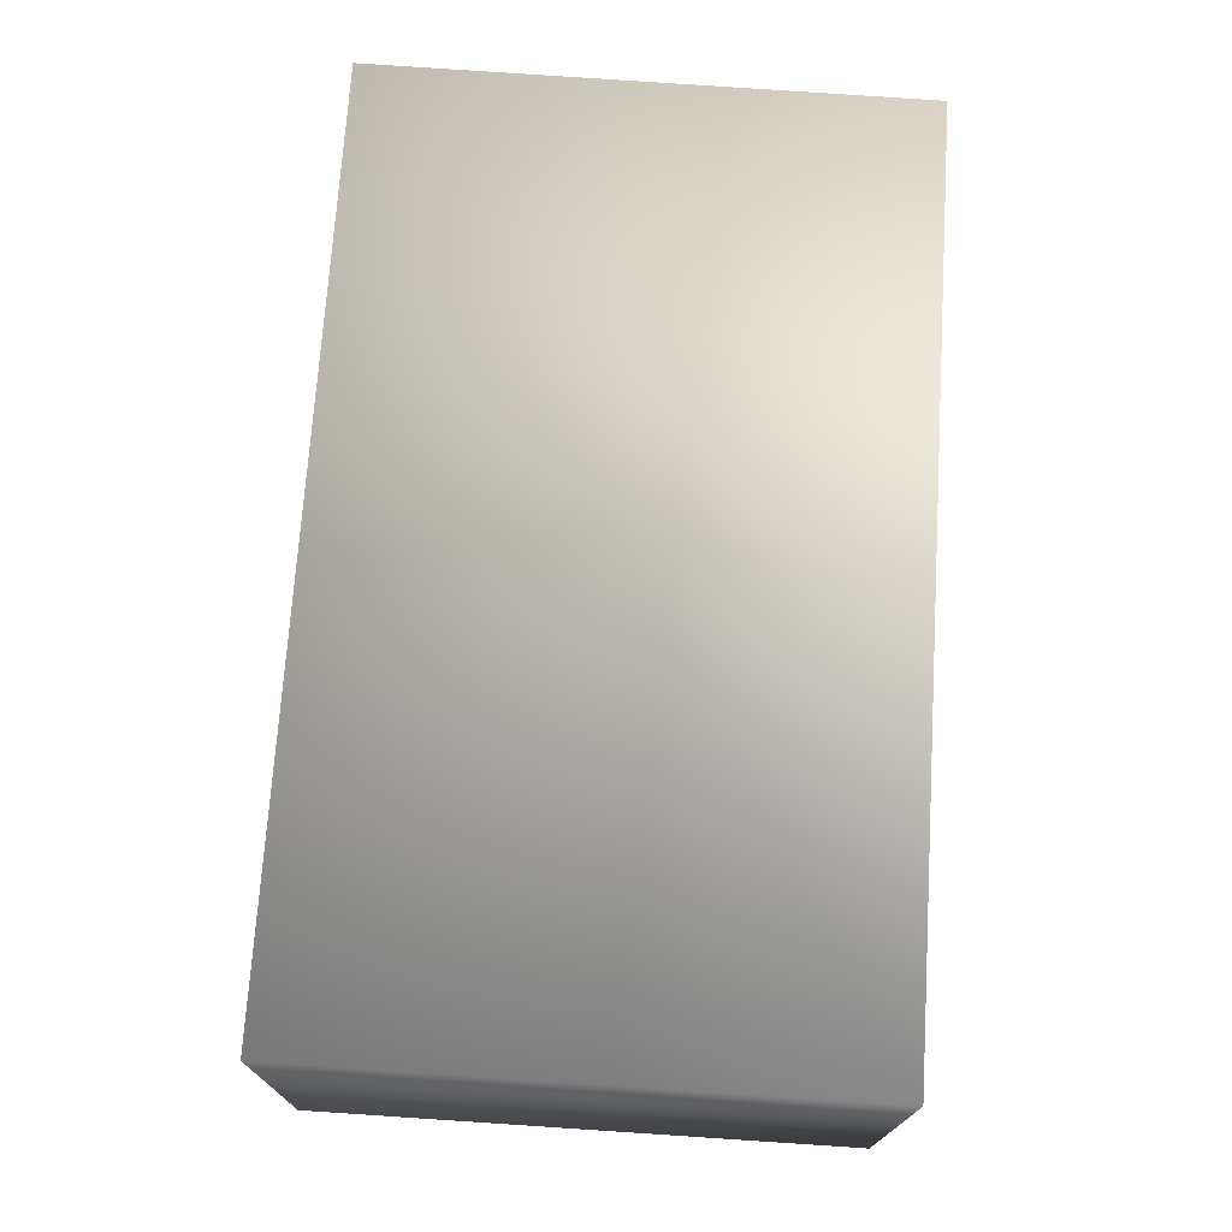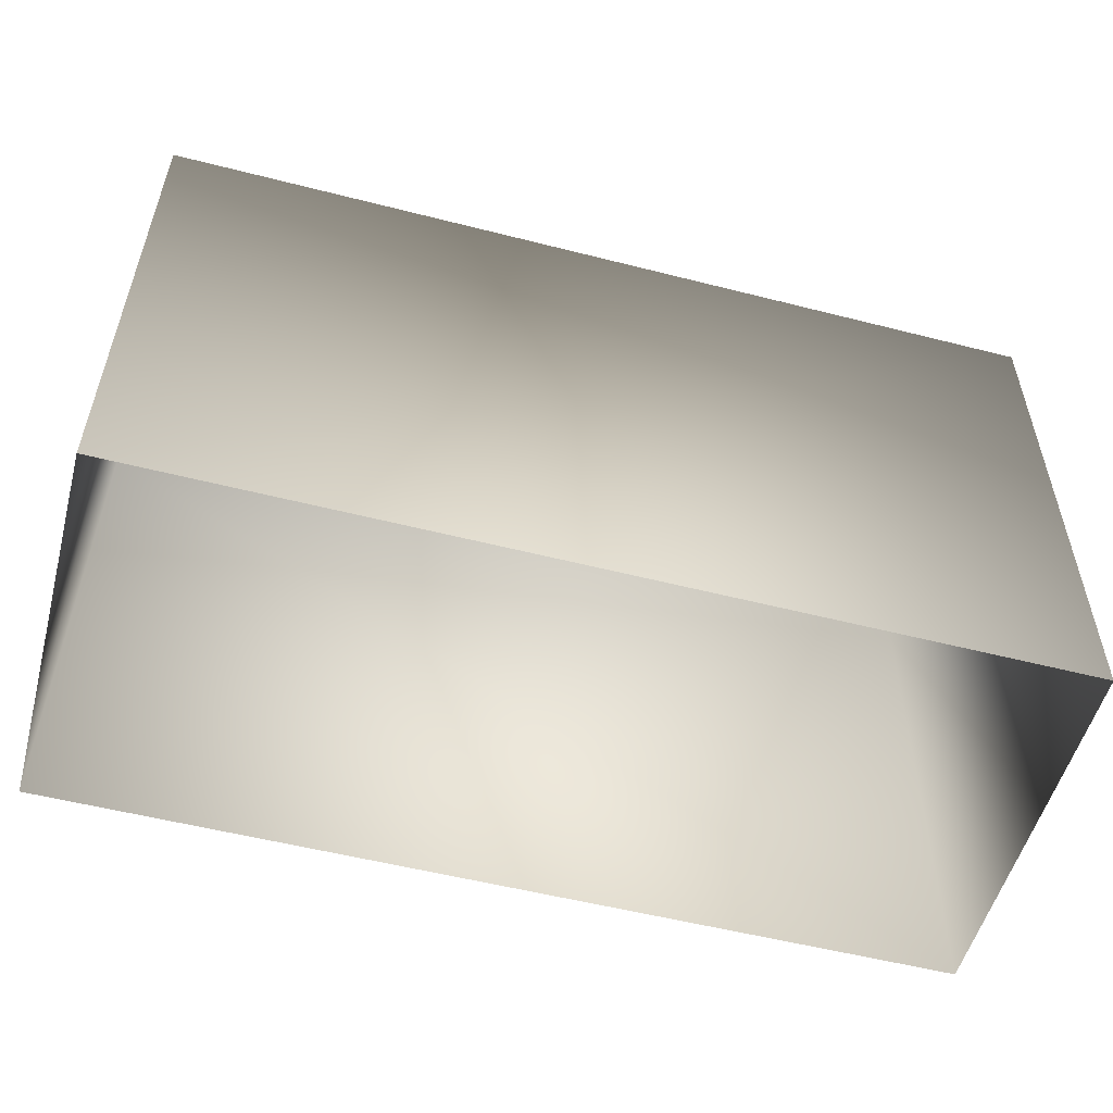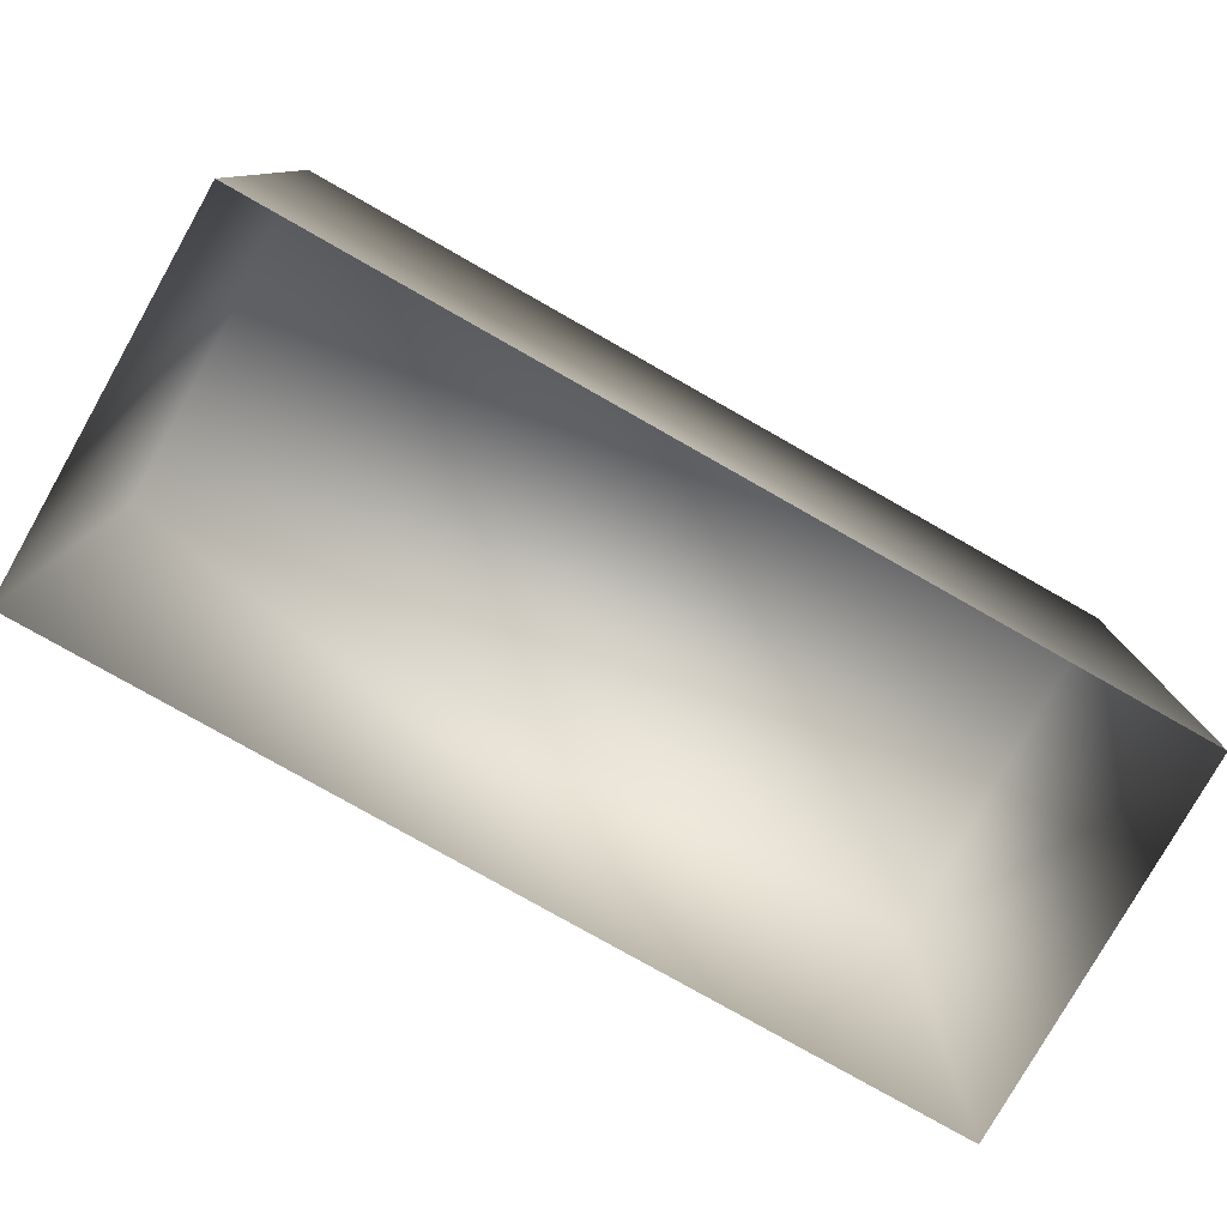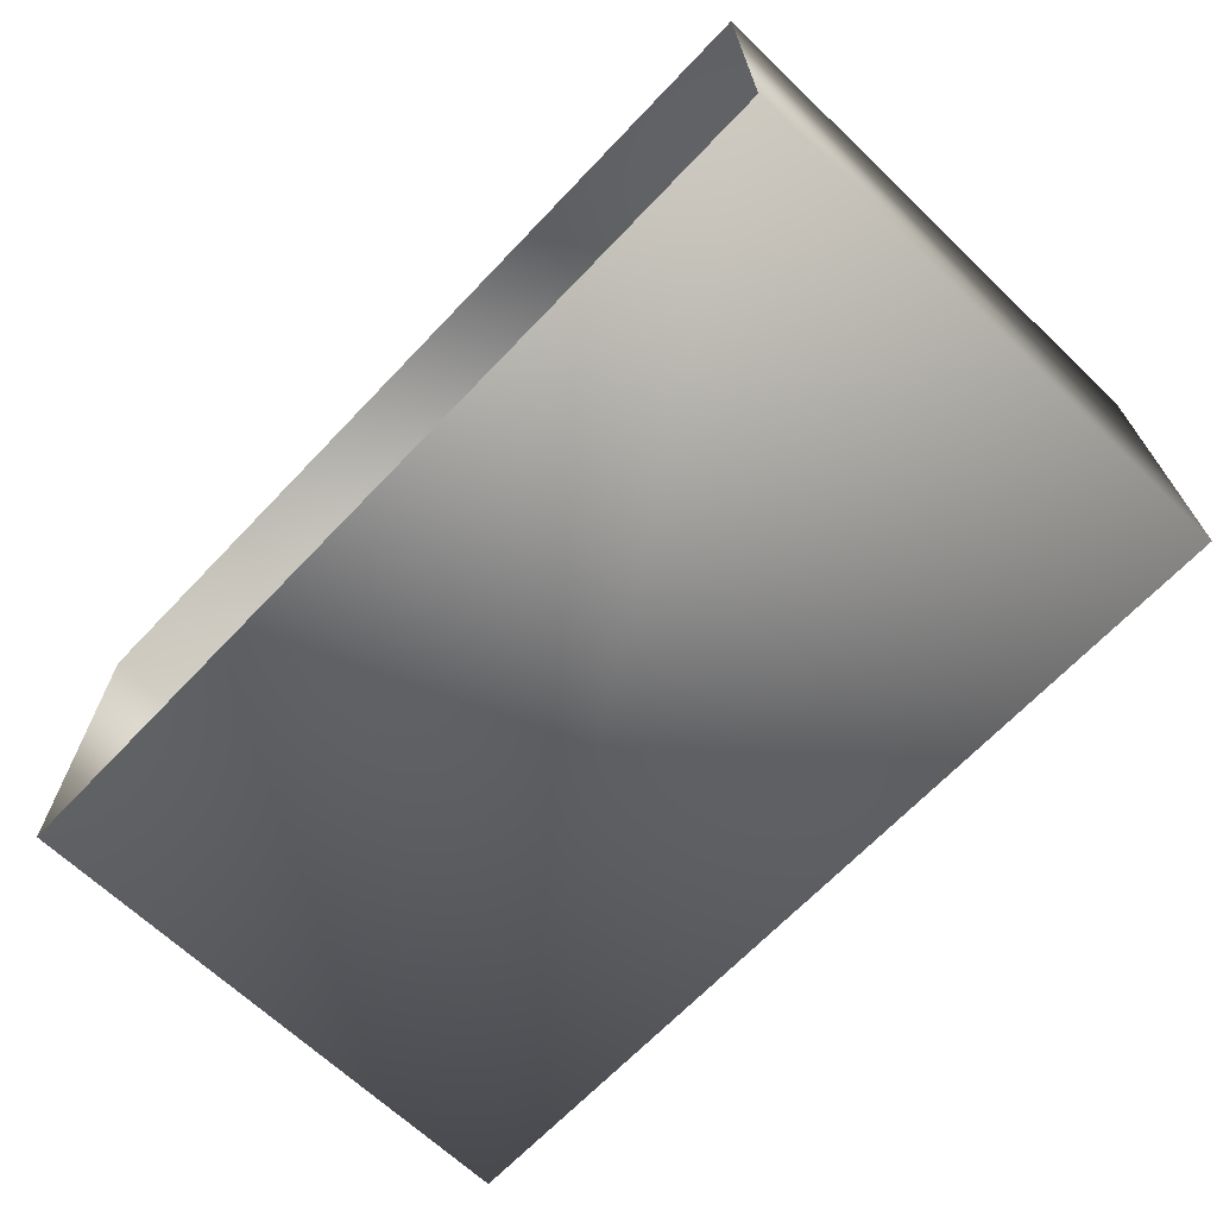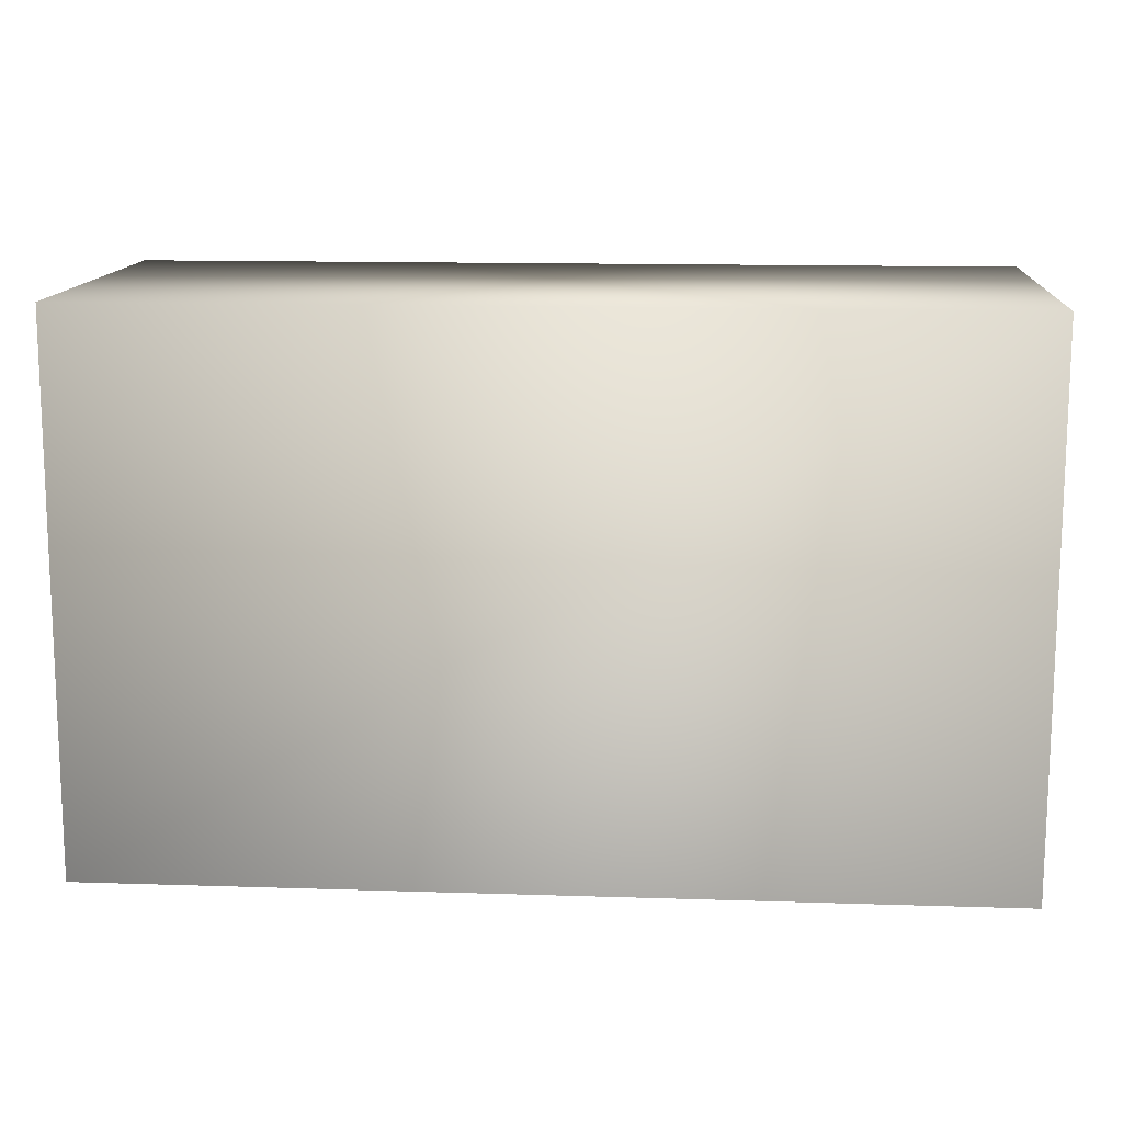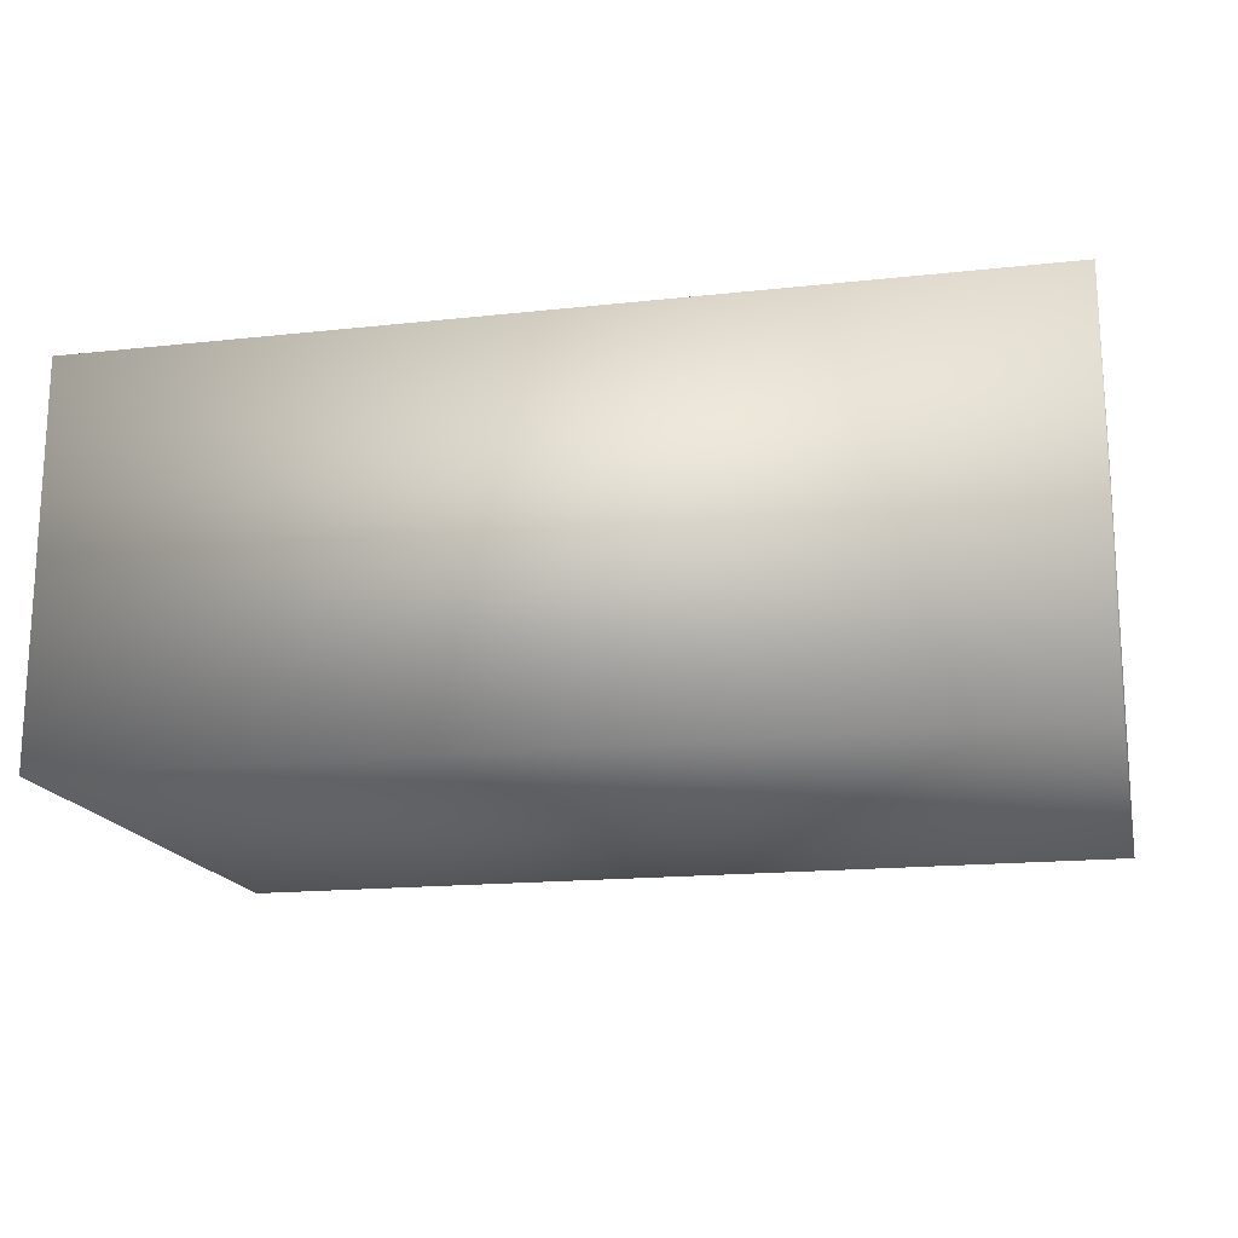
<metadata>
{"format":"obj","ext":"obj","renderer":"f3d","projection":"perspective","resolution":1024,"background":"white","views":[{"elev":72.2,"azim":-86.3,"up":"+Z"},{"elev":-54.5,"azim":-15.1,"up":"+Y"},{"elev":-79.6,"azim":-29.5,"up":"+Y"},{"elev":-67.8,"azim":46.3,"up":"+Z"},{"elev":13.8,"azim":-175.9,"up":"+Y"},{"elev":-16.5,"azim":-167.3,"up":"+Z"}]}
</metadata>
<code>
g febg_lostcity_001_building_unit_02
v 0.7888 0.952 -0.3193
v 0.7888 0.9456 0.3438
v -0.7888 0.9456 0.3438
v -0.7888 0.952 -0.3193
v 0.7888 0.003172 -0.3316
v -0.7888 0.003172 -0.3316
v -0.7888 0.9456 0.3438
v -0.7888 -0.003172 0.3316
v -0.7888 -0.003172 0.3316
v -0.7888 0.9456 0.3438
v 0.7888 0.9456 0.3438
v 0.7888 -0.003172 0.3316
v 0.7888 -0.003172 0.3316
v 0.7888 0.9456 0.3438
v 0.7888 0.952 -0.3193
v 0.7888 0.003172 -0.3316
g febg_lostcity_001_building_unit_02_0
f 3 2 1
f 4 3 1
f 4 1 5
f 6 4 5
f 7 4 6
f 8 7 6
f 11 10 9
f 12 11 9
f 15 14 13
f 16 15 13

</code>
